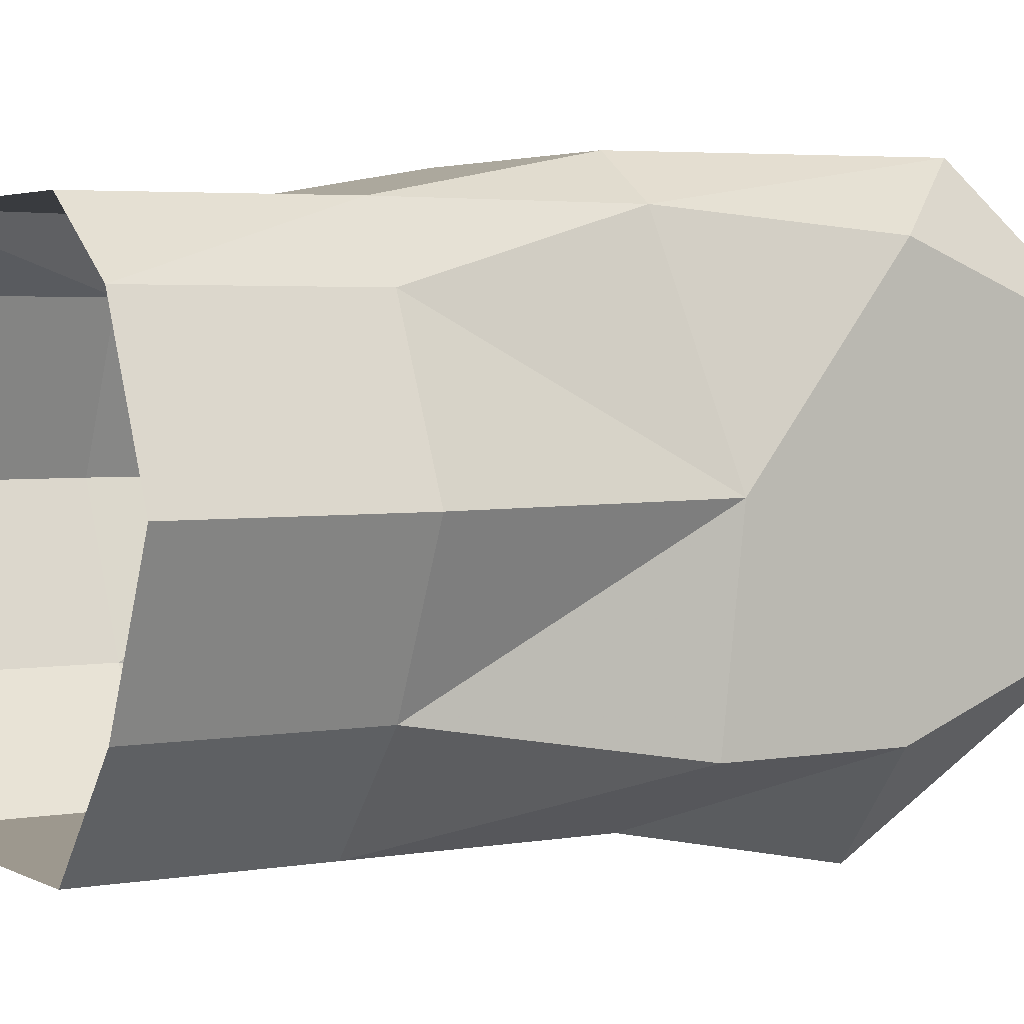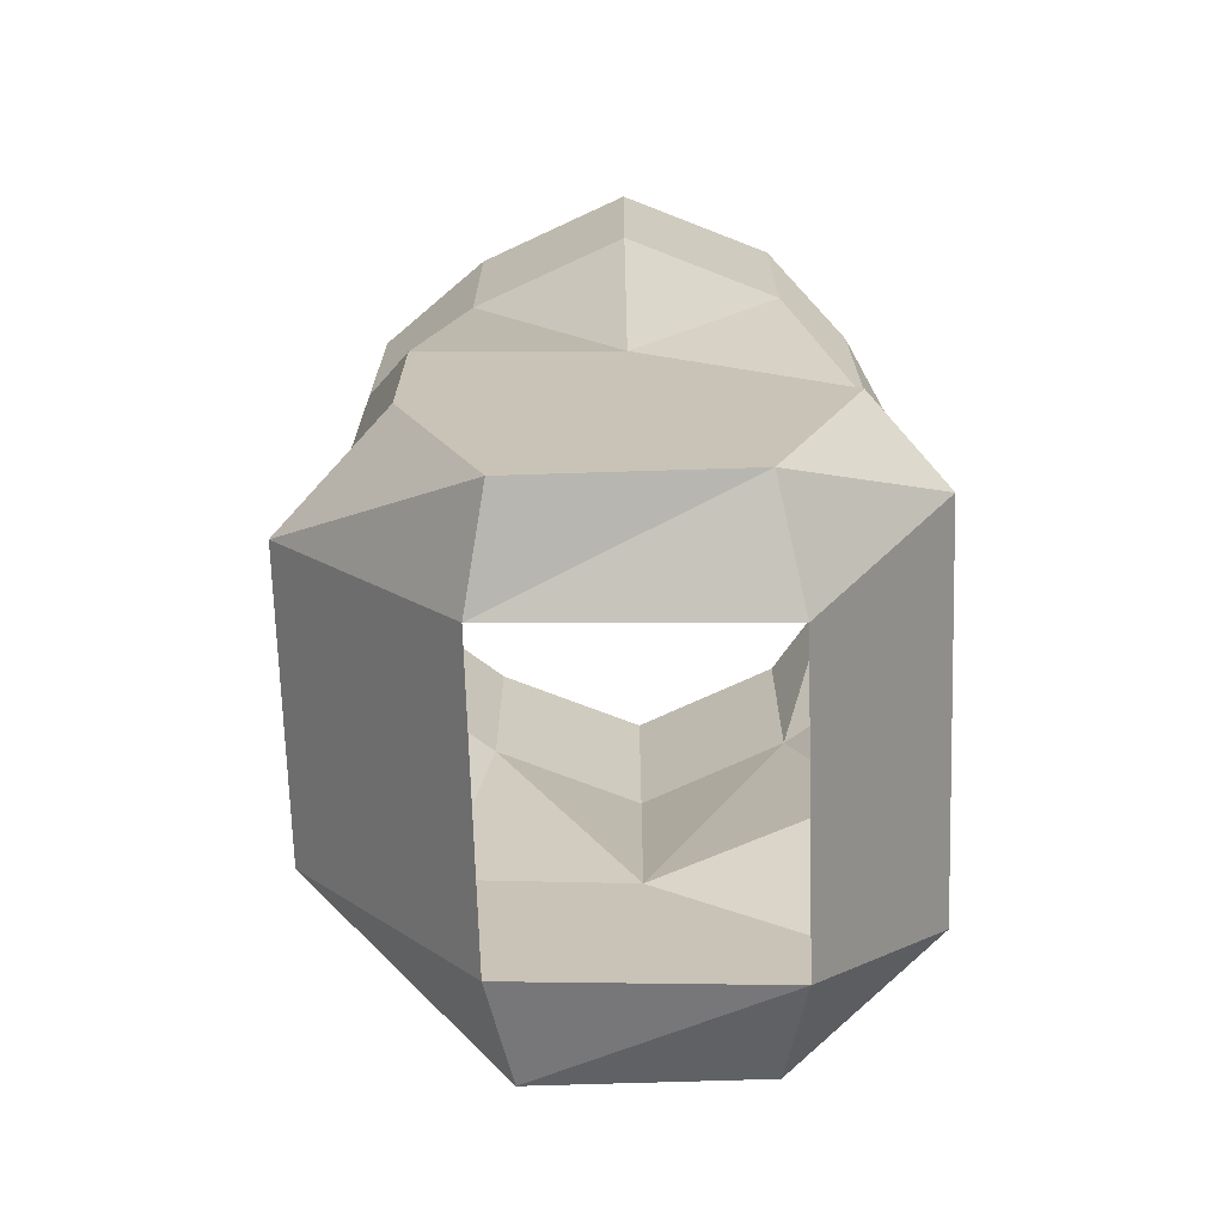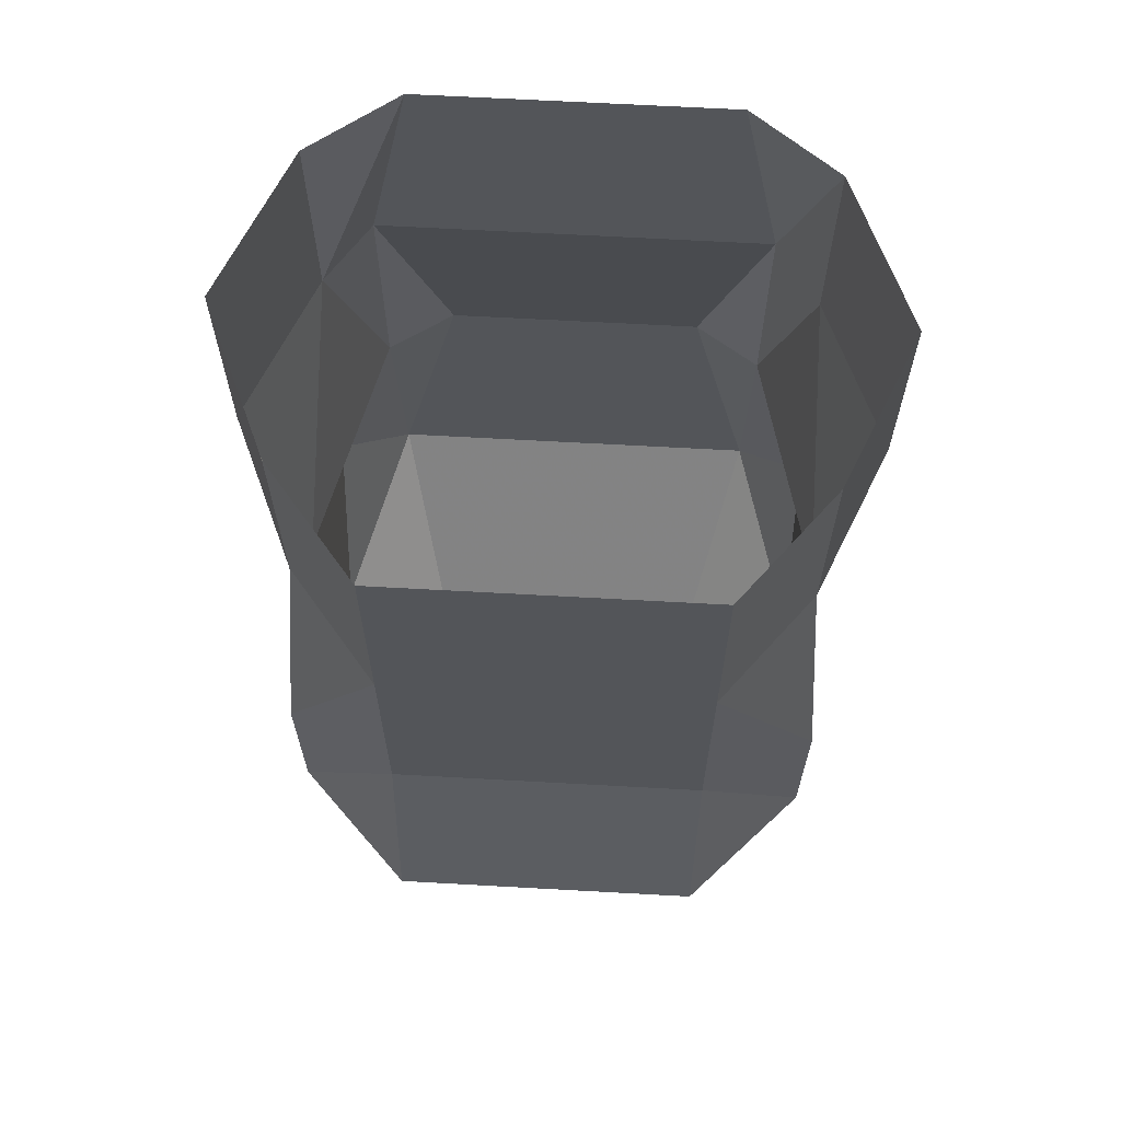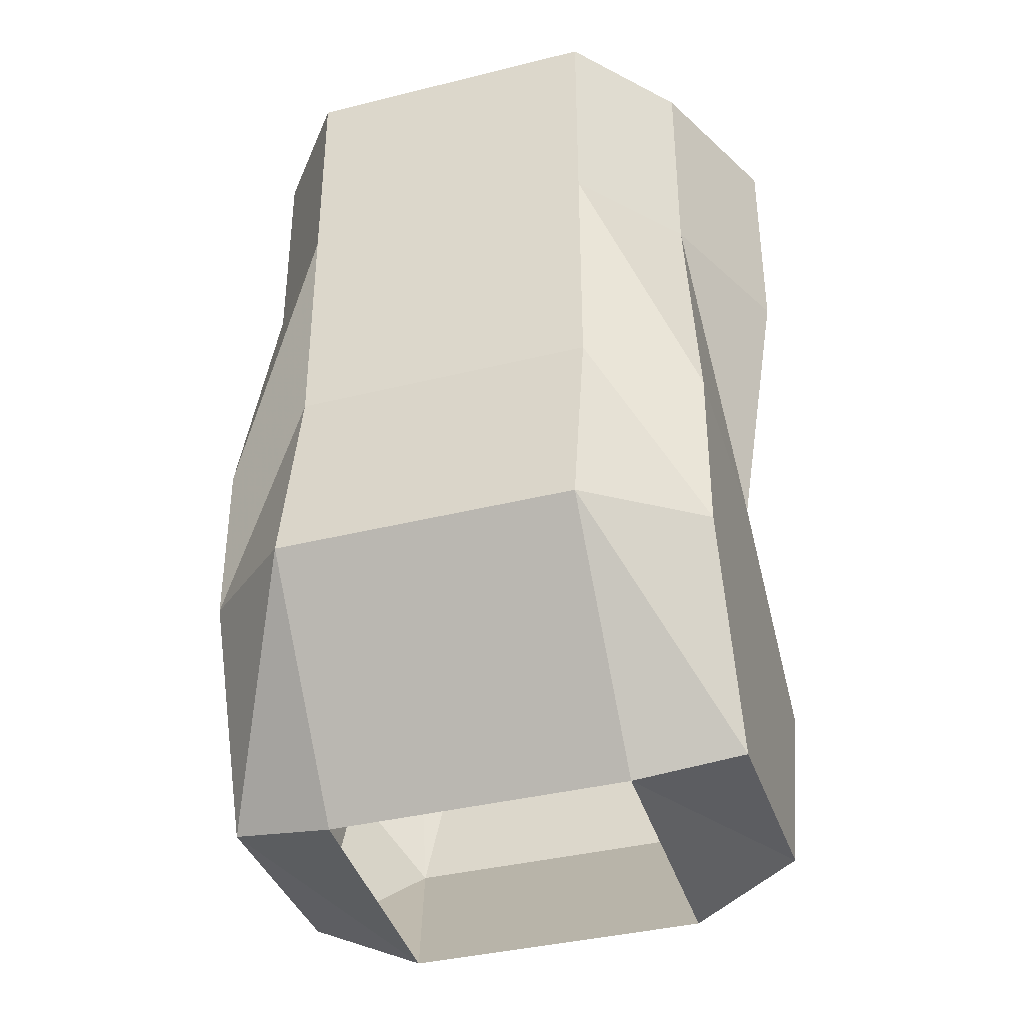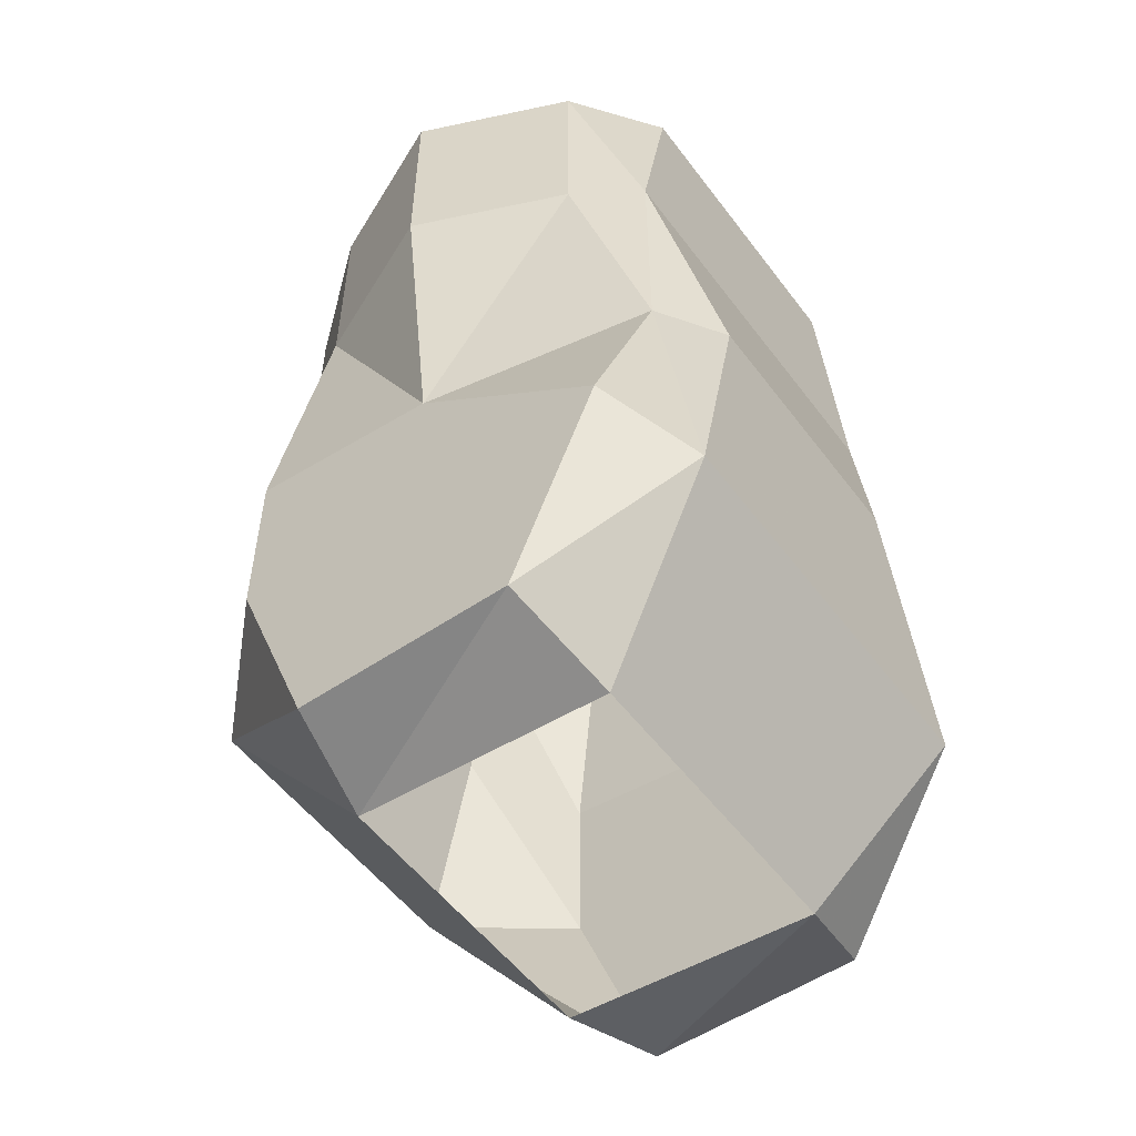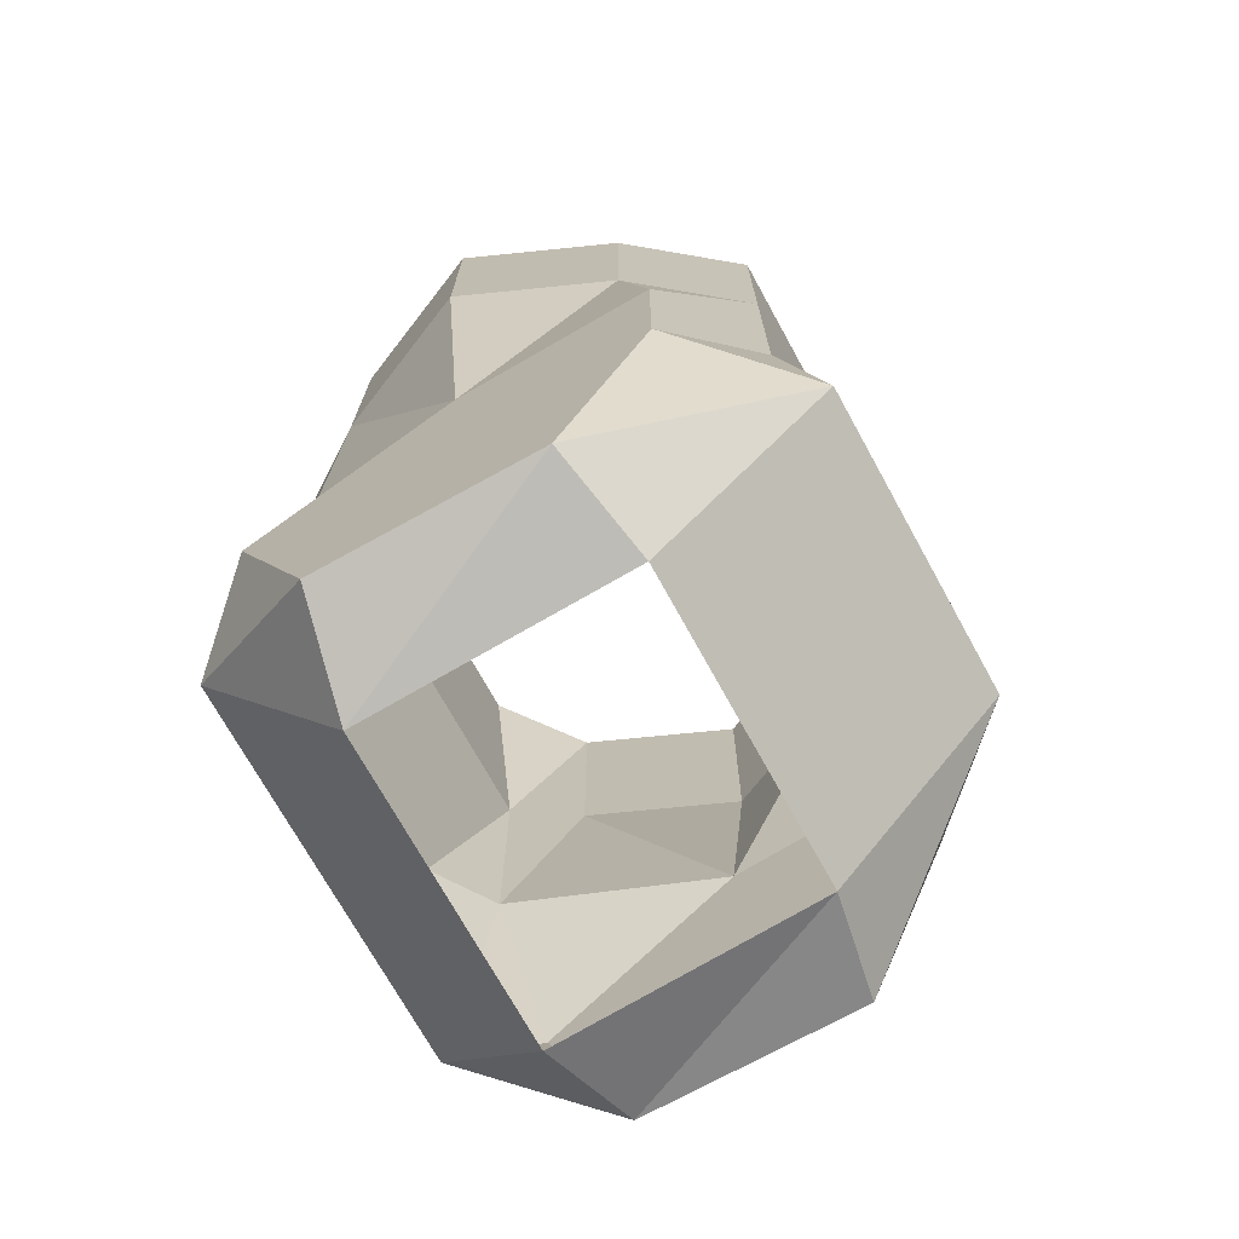
<metadata>
{"format":"obj","ext":"obj","renderer":"f3d","projection":"perspective","resolution":1024,"background":"white","views":[{"elev":3.2,"azim":-121.3,"up":"+Z"},{"elev":-70.1,"azim":-88.2,"up":"+Y"},{"elev":65.5,"azim":-176.8,"up":"+Y"},{"elev":-37.7,"azim":-162.3,"up":"+Y"},{"elev":-53.6,"azim":-54.0,"up":"+Y"},{"elev":-72.1,"azim":118.9,"up":"+Y"}]}
</metadata>
<code>
o npc/green_gemstone_secretary
v 12 -121 -7
v 12 -121 3
v 7 -123 4
v 7 -122 -8
v 7 -112 -16
v 12 -111 -11
v 12 -111 7
v 9 -115 10
v -7 -123 4
v -9 -115 10
v -12 -121 3
v -7 -122 -8
v -12 -121 -7
v -7 -112 -16
v -7 -102 -14
v 7 -102 -14
v 12 -103 -11
v 12 -104 -2
v 9 -102 8
v 6 -102 10
v -6 -102 10
v -9 -102 8
v -12 -111 7
v -12 -104 -2
v -12 -111 -11
v -12 -103 -11
v -7 -91 -14
v 7 -91 -14
v 11 -91 -9
v 14 -91 -2
v 11 -91 5
v 9 -91 8
v -9 -91 8
v -11 -91 5
v -4 -88 -14
v 4 -88 -14
v -4 -84 -14
v 4 -84 -14
v 7 -81 -14
v 11 -81 -9
v 14 -81 -2
v 11 -81 5
v 7 -81 8
v -7 -81 8
v -11 -81 5
v -14 -81 -2
v -14 -91 -2
v -11 -91 -9
v -7 -81 -14
v -11 -81 -9
f 1 2 3
f 1 3 4
f 1 4 5
f 1 5 6
f 1 6 2
f 2 6 7
f 2 7 8
f 2 8 3
f 3 8 9
f 9 8 10
f 9 10 11
f 9 11 12
f 12 11 13
f 12 13 14
f 12 14 4
f 4 14 5
f 5 14 15
f 5 15 16
f 5 16 6
f 6 16 17
f 6 17 18
f 6 18 7
f 7 18 19
f 7 19 8
f 8 19 20
f 8 20 10
f 10 20 21
f 10 21 22
f 10 22 23
f 10 23 11
f 11 23 13
f 13 23 24
f 13 24 25
f 13 25 14
f 14 25 15
f 15 25 26
f 15 26 27
f 15 27 28
f 15 28 16
f 16 28 17
f 17 28 29
f 17 29 18
f 18 29 30
f 18 30 31
f 18 31 19
f 19 31 32
f 19 32 20
f 20 32 21
f 21 32 33
f 21 33 22
f 22 33 34
f 22 34 24
f 22 24 23
f 35 36 28
f 35 28 27
f 35 27 37
f 35 37 38
f 35 38 36
f 36 38 39
f 36 39 28
f 28 39 40
f 28 40 29
f 29 40 30
f 30 40 41
f 30 41 42
f 30 42 31
f 31 42 43
f 31 43 32
f 32 43 44
f 32 44 33
f 33 44 45
f 33 45 34
f 34 45 46
f 34 46 47
f 34 47 24
f 24 47 48
f 24 48 26
f 24 26 25
f 37 27 49
f 37 49 38
f 38 49 39
f 48 50 49
f 48 49 27
f 48 27 26
f 48 47 46
f 48 46 50

</code>
